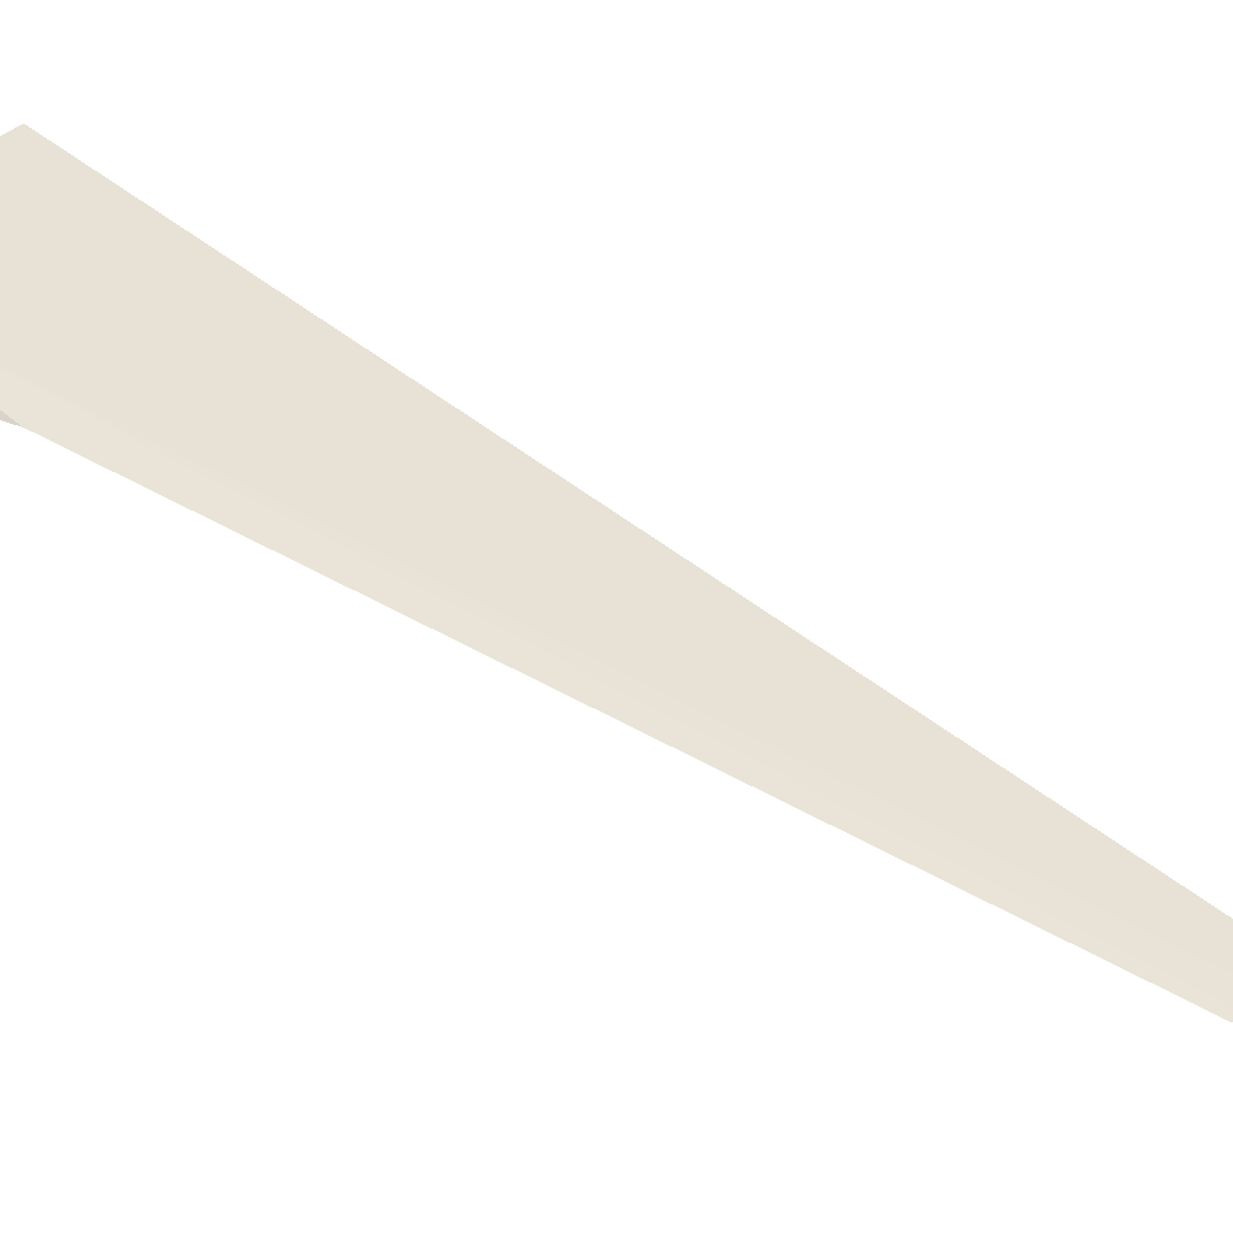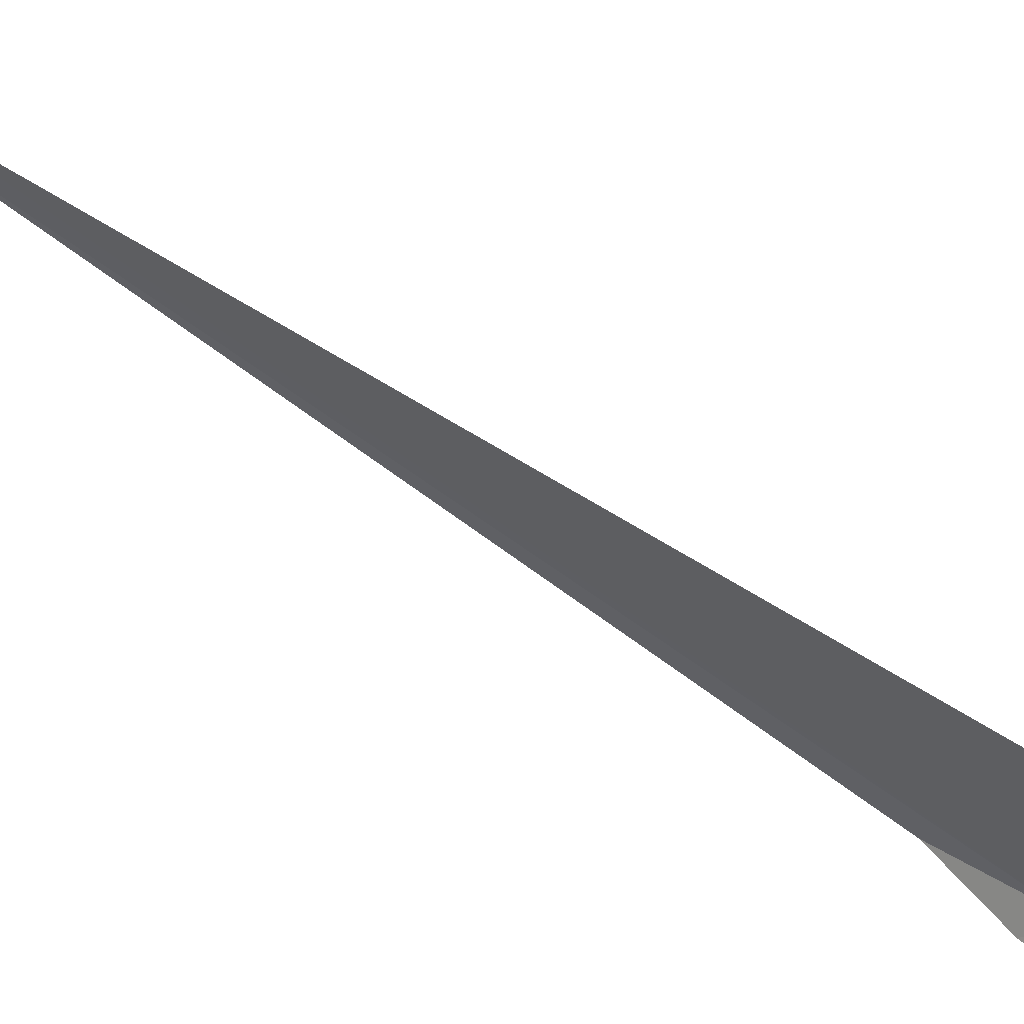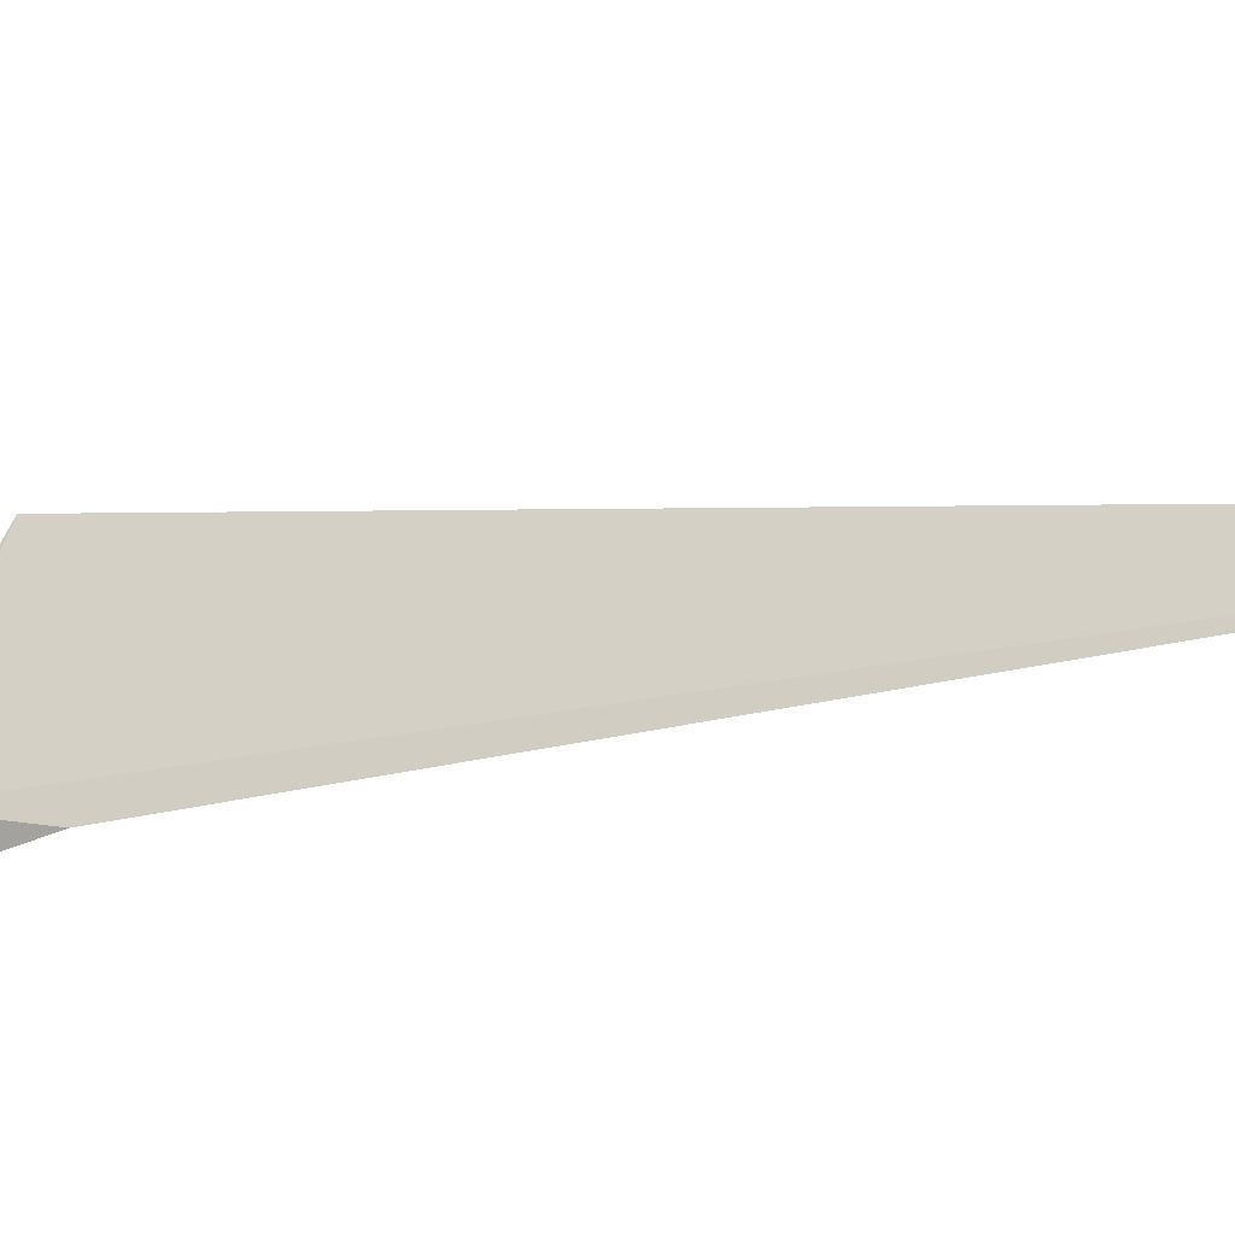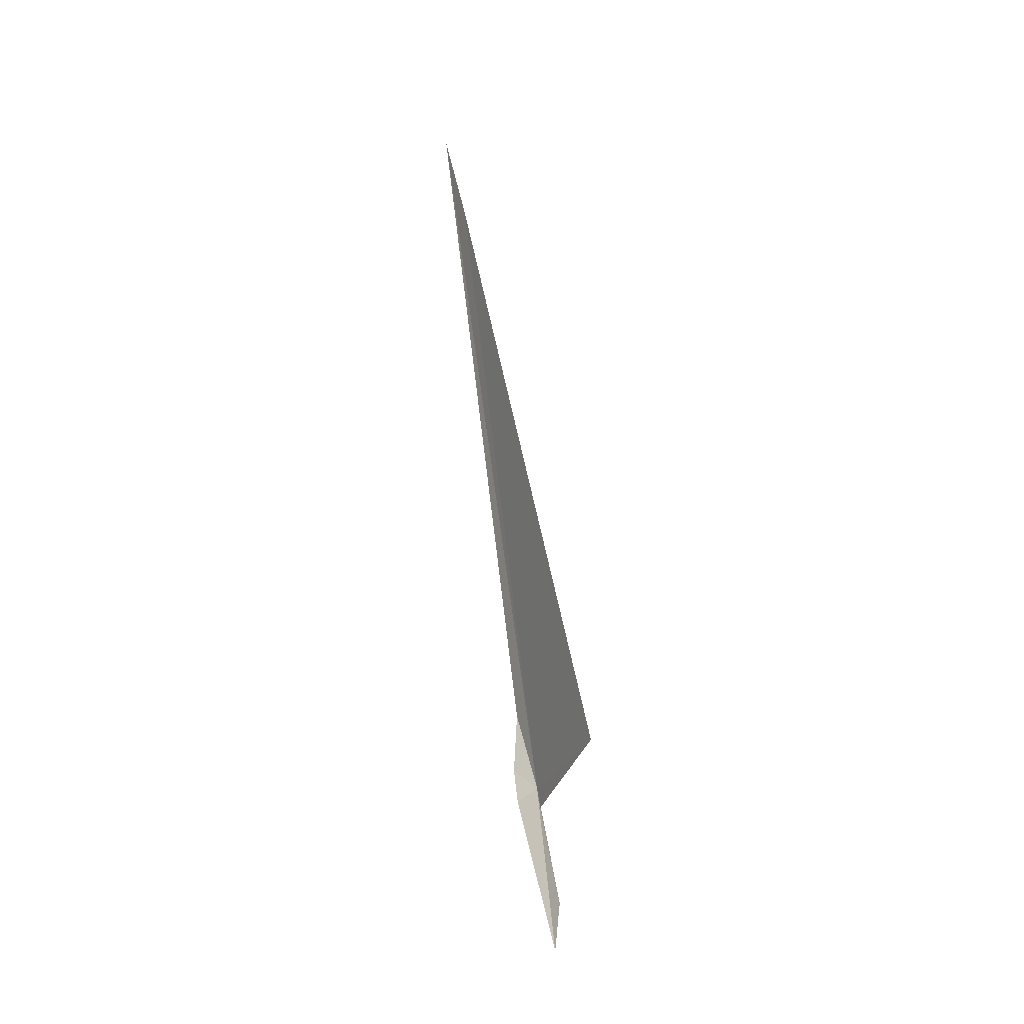
<metadata>
{"format":"obj","ext":"obj","renderer":"f3d","projection":"perspective","resolution":1024,"background":"white","views":[{"elev":-56.2,"azim":69.7,"up":"+Z"},{"elev":76.0,"azim":-48.6,"up":"+Z"},{"elev":-47.6,"azim":117.7,"up":"+Z"},{"elev":-6.6,"azim":-18.0,"up":"+Y"}]}
</metadata>
<code>
v 111 33.27 60.36
v 111 33.11 60.44
v 111 32.35 60.7
v 111 31.97 60.7
v 110.8 33.15 60.27
v 110.8 33.41 60.16
v 110.9 33.87 60.06
v 110.6 38.55 59.29
v 110.5 39.29 58.94
v 111.1 33.69 61.34
f 1 2 3
f 1 3 4
f 1 5 6
f 1 6 7
f 1 9 8
f 1 7 9
f 1 10 2
f 1 8 10
f 1 4 5

</code>
